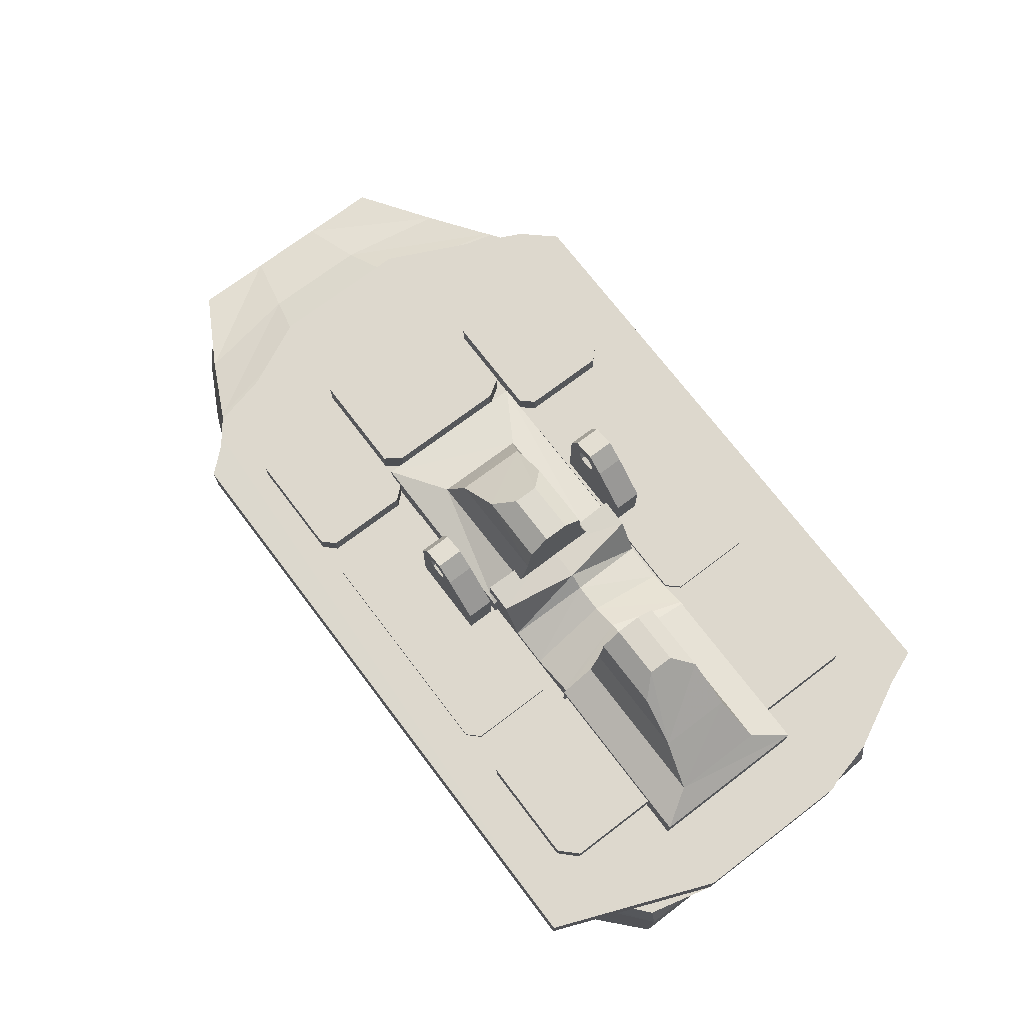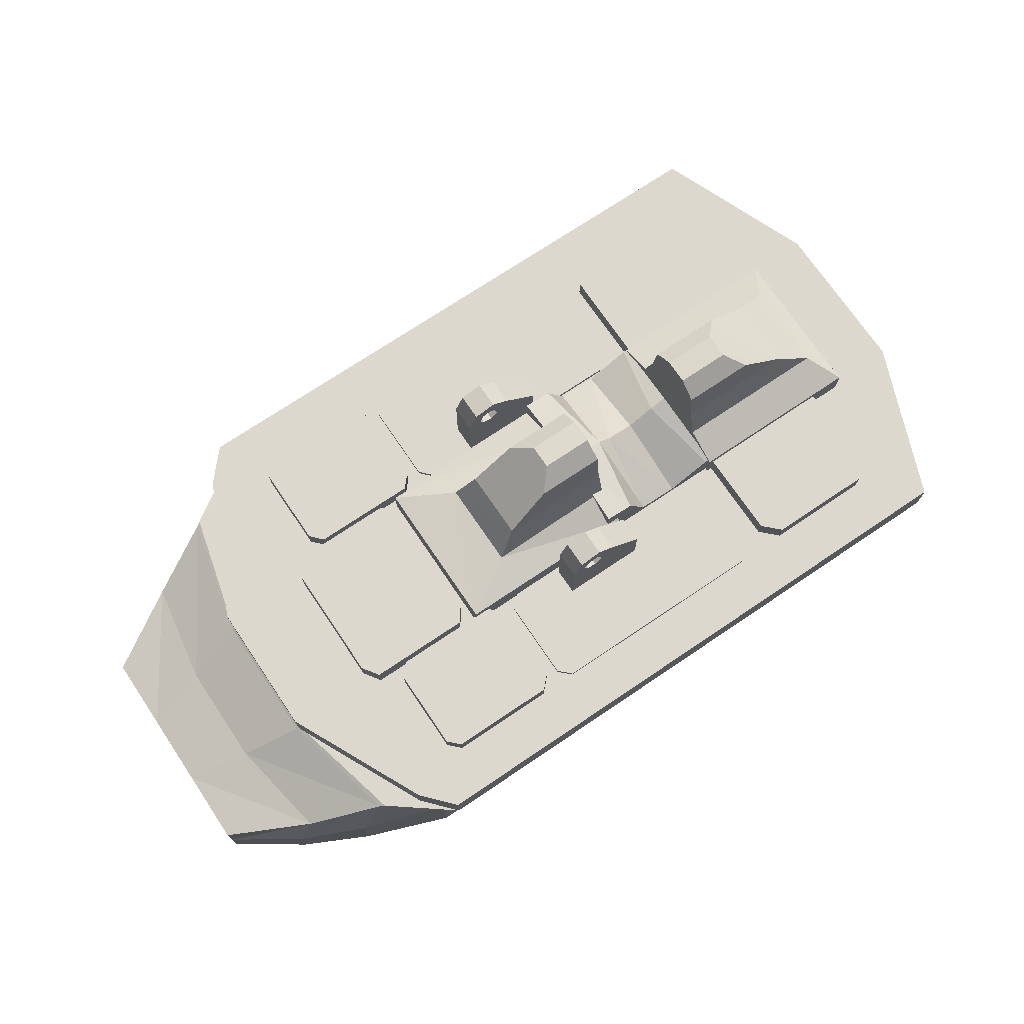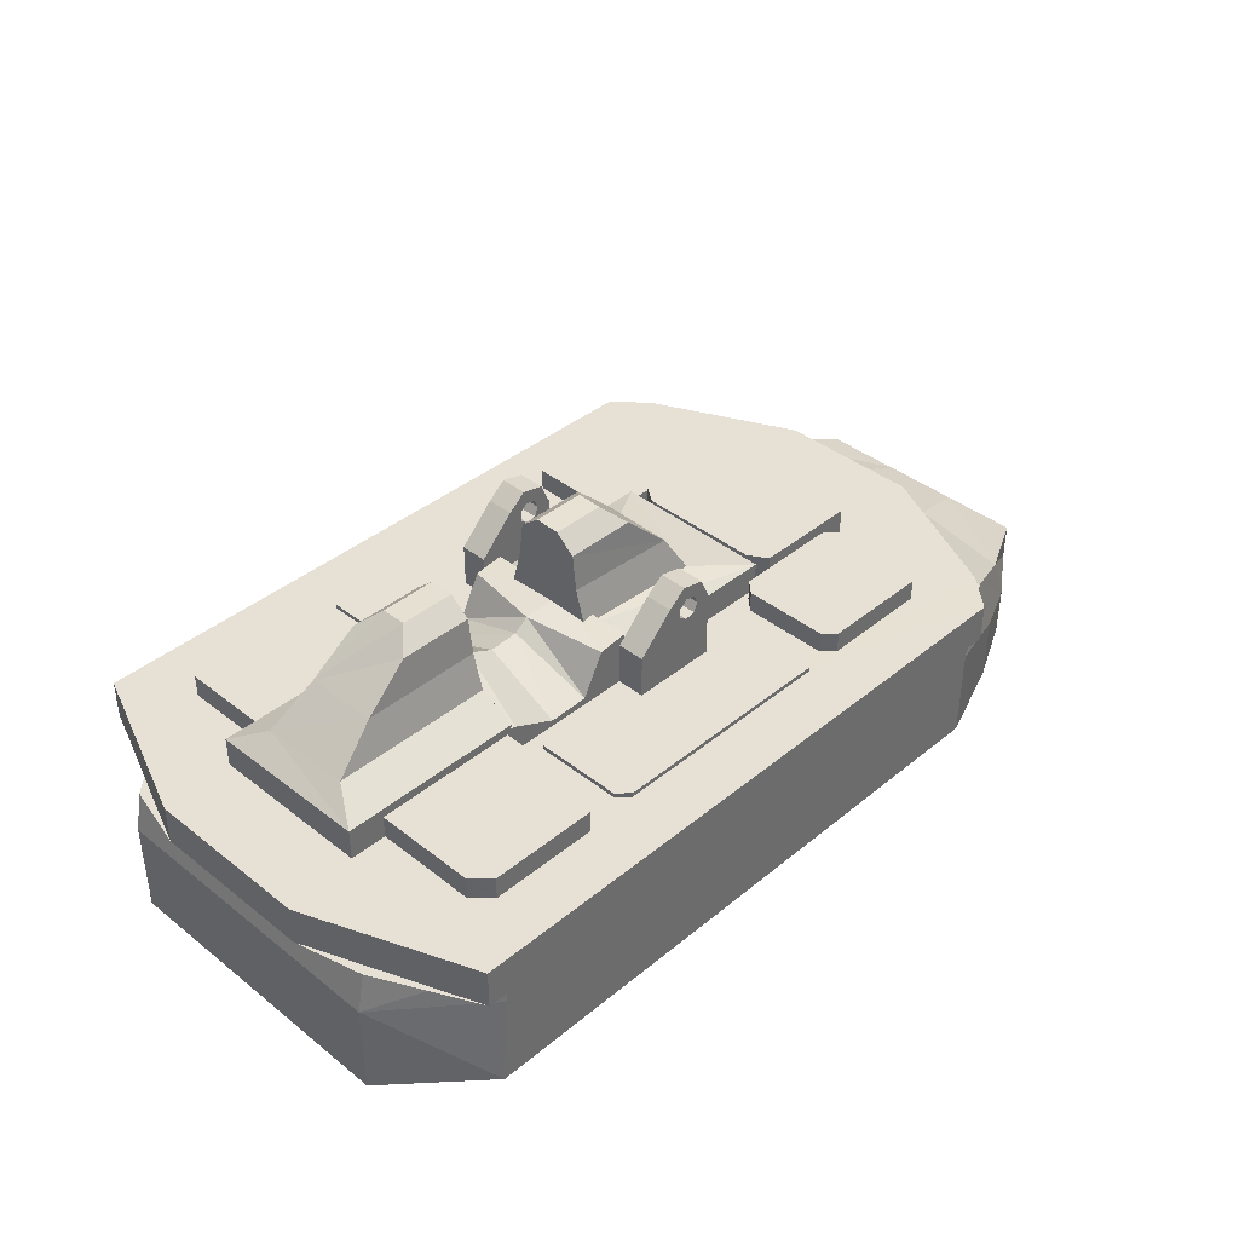
<metadata>
{"format":"obj","ext":"obj","renderer":"f3d","projection":"perspective","resolution":1024,"background":"white","views":[{"elev":72.3,"azim":-127.2,"up":"+Z"},{"elev":72.3,"azim":146.0,"up":"+Z"},{"elev":39.3,"azim":-45.6,"up":"+Z"}]}
</metadata>
<code>
v 0.006721 -0.02337 -0.02615
v 0.004797 -0.000567 -0.01697
v 0.008825 -0.000567 -0.01406
v 0.01278 -0.02337 -0.01466
v -0.004495 -0.02337 -0.02643
v -0.003427 -0.000567 -0.01752
v -0.01702 -0.02337 -0.02049
v -0.01122 -0.000567 -0.01381
v -0.01837 -0.02337 -0.02017
v -0.01631 -0.000567 -0.01242
v 0.02029 -0.000567 -0.01304
v 0.02104 -0.02337 -0.01365
v 0.01278 -0.02337 -0.02989
v 0.006721 -0.02337 -0.02989
v -0.004495 -0.02337 -0.02989
v -0.01702 -0.02337 -0.02989
v -0.01837 -0.02337 -0.02989
v 0.02104 -0.02337 -0.02989
v 0.02029 -0.000567 -0.02056
v 0.02104 -0.02337 -0.02116
v 0.006721 0.02224 -0.02615
v 0.01278 0.02224 -0.01466
v -0.004495 0.02224 -0.02643
v -0.01702 0.02224 -0.02049
v -0.01837 0.02224 -0.02017
v 0.02104 0.02224 -0.01365
v 0.006721 0.02224 -0.02989
v 0.01278 0.02224 -0.02989
v -0.004495 0.02224 -0.02989
v -0.01702 0.02224 -0.02989
v -0.01837 0.02224 -0.02989
v 0.02104 0.02224 -0.02989
v 0.02104 0.02224 -0.02116
v -0.06326 0.01312 -0.01495
v -0.01786 0.01312 -0.01495
v -0.01786 0.01042 -0.004854
v -0.05106 0.01042 -0.004854
v -0.03316 0.003925 0.009945
v -0.03846 0.009324 0.005246
v -0.01786 0.009324 0.005246
v -0.01786 0.003925 0.009945
v -0.03316 -0.003175 0.01014
v -0.01786 -0.003175 0.01014
v -0.03846 -0.008775 0.005646
v -0.01786 -0.008775 0.005646
v -0.01786 -0.01287 -0.01445
v -0.06326 -0.01287 -0.01445
v -0.05106 -0.01008 -0.004354
v -0.01786 -0.01008 -0.004354
v -0.06966 0.02312 -0.01995
v -0.01786 0.02312 -0.01995
v -0.01786 -0.02297 -0.01945
v -0.06966 -0.02297 -0.01945
v -0.06966 0.02312 -0.02979
v -0.01786 0.02312 -0.02979
v -0.01786 -0.02297 -0.0293
v -0.06966 -0.02297 -0.0293
v 0.05532 -0.01275 -0.01687
v 0.01728 -0.01275 -0.01495
v 0.01728 -0.01005 -0.004854
v 0.04953 -0.01005 -0.006606
v 0.03221 -0.003553 0.009945
v 0.03714 -0.008952 0.005245
v 0.01728 -0.008952 0.005245
v 0.01728 -0.003553 0.009945
v 0.03221 0.003547 0.01014
v 0.01728 0.003547 0.01014
v 0.03714 0.009147 0.005645
v 0.01728 0.009147 0.005646
v 0.01728 0.01325 -0.01445
v 0.05532 0.01325 -0.01637
v 0.04953 0.01045 -0.006106
v 0.01728 0.01045 -0.004354
v 0.07168 -0.02275 -0.01995
v 0.01728 -0.02275 -0.01995
v 0.01728 0.02335 -0.01945
v 0.07168 0.02335 -0.01945
v 0.07168 -0.02275 -0.02979
v 0.01728 -0.02275 -0.02979
v 0.01728 0.02335 -0.0293
v 0.07168 0.02335 -0.0293
v 0.1109 -0.06609 -0.05016
v 0.1109 -0.06609 -0.07645
v -0.0635 -0.06609 -0.07645
v -0.0618 -0.06609 -0.05016
v 0.1542 -0.04749 -0.07645
v 0.1355 -0.05679 -0.07645
v 0.1355 -0.05679 -0.05809
v 0.1542 -0.04749 -0.06299
v -0.0877 0.01241 -0.07645
v -0.0877 0.01241 -0.05016
v -0.0877 -0.01589 -0.05016
v -0.0877 -0.01589 -0.07645
v 0.1109 0.0626 -0.05016
v -0.0615 0.0626 -0.05016
v -0.0635 0.0626 -0.07645
v 0.1109 0.0626 -0.07645
v 0.1542 0.04401 -0.06299
v 0.1489 0.04401 -0.04953
v 0.128 0.0533 -0.03962
v 0.1355 0.0533 -0.05809
v -0.0603 0.0626 -0.03905
v -0.0855 0.0407 -0.03905
v -0.0877 0.0407 -0.05016
v 0.1542 0.01351 -0.07645
v 0.1355 0.01661 -0.07645
v 0.1355 -0.02009 -0.07645
v 0.1542 -0.01699 -0.07645
v 0.1728 0.009208 -0.05579
v 0.1728 0.009208 -0.06612
v 0.1728 -0.01269 -0.06612
v 0.1728 -0.01269 -0.05579
v 0.1365 0.01792 -0.03962
v 0.1542 0.01351 -0.04953
v 0.1542 -0.01699 -0.04953
v 0.1365 -0.0214 -0.03962
v 0.1728 -0.03469 -0.07645
v 0.1728 -0.03469 -0.06612
v 0.128 -0.05679 -0.03962
v 0.1136 -0.06609 -0.03905
v 0.1267 -0.05754 -0.03902
v 0.1728 0.03121 -0.06612
v 0.1728 0.03121 -0.05579
v 0.1355 0.0533 -0.07645
v 0.1109 0.01971 -0.07645
v 0.1109 -0.02319 -0.07645
v 0.1728 -0.01269 -0.07645
v 0.1728 0.009208 -0.07645
v 0.1489 -0.04749 -0.04953
v -0.0877 -0.04419 -0.07645
v -0.0877 -0.04419 -0.05016
v 0.1542 0.04401 -0.07645
v -0.0877 0.0407 -0.07645
v 0.1728 -0.03469 -0.05579
v 0.1728 0.03121 -0.07645
v 0.1267 0.05406 -0.03902
v 0.1136 0.0626 -0.03905
v -0.0194 0.04911 -0.02189
v -0.0194 -0.05159 -0.02189
v -0.0594 0.04911 -0.02189
v -0.0242 0.0539 -0.02189
v -0.0546 0.0539 -0.02189
v -0.0594 -0.05159 -0.02189
v -0.0546 -0.05639 -0.02189
v -0.0242 -0.05639 -0.02189
v -0.0194 0.04911 -0.03662
v -0.0194 -0.05159 -0.03662
v -0.0546 0.0539 -0.03662
v -0.0242 0.0539 -0.03662
v -0.0594 -0.05159 -0.03662
v -0.0594 0.04911 -0.03662
v -0.0242 -0.05639 -0.03662
v -0.0546 -0.05639 -0.03662
v 0.1009 -0.02809 -0.02223
v 0.1009 -0.05209 -0.02223
v 0.06389 -0.02809 -0.02223
v 0.09759 -0.02449 -0.02223
v 0.06719 -0.02449 -0.02223
v 0.06389 -0.05209 -0.02223
v 0.06719 -0.05539 -0.02223
v 0.09759 -0.05539 -0.02223
v 0.1009 -0.02809 -0.03506
v 0.1009 -0.05209 -0.03506
v 0.06719 -0.02449 -0.03506
v 0.09759 -0.02449 -0.03506
v 0.06389 -0.05209 -0.03506
v 0.06389 -0.02809 -0.03506
v 0.09759 -0.05539 -0.03506
v 0.06719 -0.05539 -0.03506
v 0.1009 0.0509 -0.02223
v 0.1009 0.02691 -0.02223
v 0.06389 0.0509 -0.02223
v 0.09759 0.0542 -0.02223
v 0.06719 0.0542 -0.02223
v 0.06389 0.02691 -0.02223
v 0.06719 0.02321 -0.02223
v 0.09759 0.02321 -0.02223
v 0.1009 0.0509 -0.03506
v 0.1009 0.02691 -0.03506
v 0.06719 0.0542 -0.03506
v 0.09759 0.0542 -0.03506
v 0.06389 0.02691 -0.03506
v 0.06389 0.0509 -0.03506
v 0.09759 0.02321 -0.03506
v 0.06719 0.02321 -0.03506
v 0.1101 0.01751 -0.0208
v 0.1101 -0.01759 -0.0208
v 0.07379 0.01751 -0.0208
v 0.1068 0.02231 -0.0208
v 0.07709 0.02231 -0.0208
v 0.07379 -0.01759 -0.0208
v 0.07709 -0.02289 -0.0208
v 0.1068 -0.02289 -0.0208
v 0.1101 0.01751 -0.03584
v 0.1101 -0.01759 -0.03584
v 0.07709 0.02231 -0.03584
v 0.1068 0.02231 -0.03584
v 0.07379 -0.01759 -0.03584
v 0.07379 0.01751 -0.03584
v 0.1068 -0.02289 -0.03584
v 0.07709 -0.02289 -0.03584
v 0.1356 0.01686 -0.03902
v -0.0855 -0.01589 -0.03905
v -0.0855 -0.04419 -0.03905
v 0.05969 -0.02809 -0.02693
v 0.05969 -0.05209 -0.02693
v -0.0122 -0.02809 -0.02693
v 0.05629 -0.02449 -0.02693
v -0.008902 -0.02449 -0.02693
v -0.0122 -0.05209 -0.02693
v -0.008902 -0.05539 -0.02693
v 0.05629 -0.05539 -0.02693
v 0.05969 -0.02809 -0.03383
v 0.05969 -0.05209 -0.03383
v -0.008902 -0.02449 -0.03383
v 0.05629 -0.02449 -0.03383
v -0.0122 -0.05209 -0.03383
v -0.0122 -0.02809 -0.03383
v 0.05629 -0.05539 -0.03383
v -0.008902 -0.05539 -0.03383
v 0.05969 0.0509 -0.02693
v 0.05969 0.02691 -0.02693
v -0.0122 0.0509 -0.02693
v 0.05629 0.0542 -0.02693
v -0.008902 0.0542 -0.02693
v -0.0122 0.02691 -0.02693
v -0.008902 0.02321 -0.02693
v 0.05629 0.02321 -0.02693
v 0.05969 0.0509 -0.03383
v 0.05969 0.02691 -0.03383
v -0.008902 0.0542 -0.03383
v 0.05629 0.0542 -0.03383
v -0.0122 0.02691 -0.03383
v -0.0122 0.0509 -0.03383
v 0.05629 0.02321 -0.03383
v -0.008902 0.02321 -0.03383
v -0.06045 -0.06609 -0.03905
v 0.1356 -0.02034 -0.03902
v -0.0855 0.01241 -0.03905
v -0.09016 -0.0252 -0.03905
v -0.07175 -0.07166 -0.03905
v -0.07158 0.06818 -0.03905
v -0.09016 0.02172 -0.03905
v 0.1084 -0.07166 -0.03905
v 0.1167 -0.06238 -0.03902
v 0.1358 -0.02195 -0.03902
v 0.1358 0.01847 -0.03902
v -0.09016 0.006078 -0.03905
v -0.09016 -0.009562 -0.03905
v 0.1084 0.06818 -0.03905
v 0.1167 0.05889 -0.03902
v -0.09016 -0.0252 -0.02817
v -0.07175 -0.07166 -0.02817
v -0.07158 0.06818 -0.02817
v -0.09016 0.02172 -0.02817
v 0.1084 -0.07166 -0.02817
v 0.1167 -0.06238 -0.02814
v 0.1358 -0.02195 -0.02814
v 0.1358 0.01847 -0.02814
v -0.09016 0.006078 -0.02817
v -0.09016 -0.009562 -0.02817
v 0.1084 0.06818 -0.02817
v 0.1167 0.05889 -0.02814
v 0.03742 -0.03296 -0.007357
v 0.0414 -0.03296 -0.007357
v 0.0414 -0.03296 -0.02601
v 0.03619 -0.03296 -0.009913
v 0.01741 -0.03296 -0.02601
v 0.03342 -0.03296 -0.01055
v 0.01742 -0.03296 -0.01411
v 0.0312 -0.03296 -0.008776
v 0.02738 -0.03296 -0.0041
v 0.0312 -0.03296 -0.005938
v 0.03248 -0.03296 -3.8e-05
v 0.03342 -0.03296 -0.004169
v 0.03883 -0.03296 -0.001487
v 0.03619 -0.03296 -0.004801
v 0.03742 -0.02522 -0.007357
v 0.03619 -0.02522 -0.009913
v 0.0414 -0.02522 -0.02601
v 0.0414 -0.02522 -0.007357
v 0.03342 -0.02522 -0.01055
v 0.01741 -0.02522 -0.02601
v 0.0312 -0.02522 -0.008776
v 0.01742 -0.02522 -0.01411
v 0.0312 -0.02522 -0.005938
v 0.02738 -0.02522 -0.0041
v 0.03342 -0.02522 -0.004169
v 0.03248 -0.02522 -3.8e-05
v 0.03619 -0.02522 -0.004801
v 0.03883 -0.02522 -0.001487
v 0.03742 0.02472 -0.007357
v 0.0414 0.02472 -0.007357
v 0.0414 0.02472 -0.02601
v 0.03619 0.02472 -0.009913
v 0.01741 0.02472 -0.02601
v 0.03342 0.02472 -0.01055
v 0.01742 0.02472 -0.01411
v 0.0312 0.02472 -0.008776
v 0.02738 0.02472 -0.0041
v 0.0312 0.02472 -0.005938
v 0.03248 0.02472 -3.8e-05
v 0.03342 0.02472 -0.004169
v 0.03883 0.02472 -0.001487
v 0.03619 0.02472 -0.004801
v 0.03742 0.03246 -0.007357
v 0.03619 0.03246 -0.009913
v 0.0414 0.03246 -0.02601
v 0.0414 0.03246 -0.007357
v 0.03342 0.03246 -0.01055
v 0.01741 0.03246 -0.02601
v 0.0312 0.03246 -0.008776
v 0.01742 0.03246 -0.01411
v 0.0312 0.03246 -0.005938
v 0.02738 0.03246 -0.0041
v 0.03342 0.03246 -0.004169
v 0.03248 0.03246 -3.8e-05
v 0.03619 0.03246 -0.004801
v 0.03883 0.03246 -0.001487
f 1 4 3
f 3 2 1
f 5 1 2
f 2 6 5
f 7 5 6
f 6 8 7
f 9 7 8
f 8 10 9
f 11 3 4
f 4 12 11
f 13 4 1
f 1 14 13
f 14 1 5
f 5 15 14
f 15 5 7
f 7 16 15
f 16 7 9
f 9 17 16
f 18 12 4
f 4 13 18
f 19 11 12
f 12 20 19
f 3 22 21
f 21 2 3
f 2 21 23
f 23 6 2
f 6 23 24
f 24 8 6
f 8 24 25
f 25 10 8
f 22 3 11
f 11 26 22
f 21 22 28
f 28 27 21
f 23 21 27
f 27 29 23
f 24 23 29
f 29 30 24
f 25 24 30
f 30 31 25
f 22 26 32
f 32 28 22
f 26 11 19
f 19 33 26
f 34 37 36
f 36 35 34
f 38 41 40
f 40 39 38
f 42 43 41
f 41 38 42
f 44 45 43
f 43 42 44
f 46 49 48
f 48 47 46
f 48 37 34
f 34 47 48
f 35 36 49
f 49 46 35
f 50 34 35
f 35 51 50
f 40 36 37
f 37 39 40
f 52 46 47
f 47 53 52
f 44 48 49
f 49 45 44
f 42 38 37
f 37 44 42
f 37 38 39
f 37 48 44
f 53 47 34
f 34 50 53
f 51 35 46
f 46 52 51
f 41 43 49
f 49 40 41
f 49 43 45
f 49 36 40
f 54 50 51
f 51 55 54
f 56 52 53
f 53 57 56
f 57 53 50
f 50 54 57
f 55 51 52
f 52 56 55
f 58 61 60
f 60 59 58
f 62 65 64
f 64 63 62
f 66 67 65
f 65 62 66
f 68 69 67
f 67 66 68
f 70 73 72
f 72 71 70
f 72 61 58
f 58 71 72
f 59 60 73
f 73 70 59
f 74 58 59
f 59 75 74
f 64 60 61
f 61 63 64
f 76 70 71
f 71 77 76
f 68 72 73
f 73 69 68
f 66 62 61
f 61 68 66
f 61 62 63
f 61 72 68
f 77 71 58
f 58 74 77
f 75 59 70
f 70 76 75
f 65 67 73
f 73 64 65
f 73 67 69
f 73 60 64
f 78 74 75
f 75 79 78
f 80 76 77
f 77 81 80
f 81 77 74
f 74 78 81
f 79 75 76
f 76 80 79
f 82 85 84
f 84 83 82
f 86 89 88
f 88 87 86
f 90 93 92
f 92 91 90
f 94 97 96
f 96 95 94
f 98 101 100
f 100 99 98
f 102 95 104
f 104 103 102
f 105 108 107
f 107 106 105
f 109 112 111
f 111 110 109
f 113 116 115
f 115 114 113
f 117 118 89
f 89 86 117
f 119 121 120
f 120 82 119
f 88 119 82
f 122 98 99
f 99 123 122
f 94 101 124
f 124 97 94
f 106 107 126
f 126 125 106
f 108 105 128
f 128 127 108
f 114 115 112
f 112 109 114
f 125 126 93
f 93 90 125
f 119 88 89
f 89 129 119
f 84 85 131
f 131 130 84
f 132 124 101
f 101 98 132
f 133 104 95
f 95 96 133
f 110 111 127
f 127 128 110
f 129 89 118
f 118 134 129
f 87 88 82
f 82 83 87
f 135 132 98
f 98 122 135
f 94 137 136
f 136 100 94
f 101 94 100
f 138 141 140
f 140 139 138
f 140 141 142
f 143 144 139
f 139 140 143
f 144 145 139
f 146 138 139
f 139 147 146
f 148 142 141
f 141 149 148
f 150 143 140
f 140 151 150
f 152 145 144
f 144 153 152
f 154 157 156
f 156 155 154
f 156 157 158
f 159 160 155
f 155 156 159
f 160 161 155
f 162 154 155
f 155 163 162
f 164 158 157
f 157 165 164
f 166 159 156
f 156 167 166
f 168 161 160
f 160 169 168
f 165 157 154
f 154 162 165
f 161 168 163
f 163 155 161
f 167 156 158
f 158 164 167
f 169 160 159
f 159 166 169
f 170 173 172
f 172 171 170
f 172 173 174
f 175 176 171
f 171 172 175
f 176 177 171
f 178 170 171
f 171 179 178
f 180 174 173
f 173 181 180
f 182 175 172
f 172 183 182
f 184 177 176
f 176 185 184
f 181 173 170
f 170 178 181
f 177 184 179
f 179 171 177
f 183 172 174
f 174 180 183
f 185 176 175
f 175 182 185
f 186 189 188
f 188 187 186
f 188 189 190
f 191 192 187
f 187 188 191
f 192 193 187
f 194 186 187
f 187 195 194
f 196 190 189
f 189 197 196
f 198 191 188
f 188 199 198
f 200 193 192
f 192 201 200
f 197 189 186
f 186 194 197
f 193 200 195
f 195 187 193
f 199 188 190
f 190 196 199
f 201 192 191
f 191 198 201
f 149 141 138
f 138 146 149
f 145 152 147
f 147 139 145
f 151 140 142
f 142 148 151
f 153 144 143
f 143 150 153
f 133 90 91
f 91 104 133
f 131 92 93
f 93 130 131
f 124 132 105
f 105 106 124
f 87 107 108
f 108 86 87
f 123 109 110
f 110 122 123
f 118 111 112
f 112 134 118
f 100 113 114
f 114 99 100
f 119 129 115
f 115 116 119
f 97 124 106
f 106 125 97
f 83 126 107
f 107 87 83
f 86 108 127
f 127 117 86
f 132 135 128
f 128 105 132
f 99 114 109
f 109 123 99
f 129 134 112
f 112 115 129
f 113 100 136
f 136 202 113
f 97 125 133
f 133 96 97
f 125 90 133
f 130 93 83
f 83 84 130
f 93 126 83
f 203 92 131
f 131 204 203
f 122 110 128
f 128 135 122
f 117 127 111
f 111 118 117
f 205 208 207
f 207 206 205
f 207 208 209
f 210 211 206
f 206 207 210
f 211 212 206
f 213 205 206
f 206 214 213
f 215 209 208
f 208 216 215
f 217 210 207
f 207 218 217
f 219 212 211
f 211 220 219
f 216 208 205
f 205 213 216
f 212 219 214
f 214 206 212
f 218 207 209
f 209 215 218
f 220 211 210
f 210 217 220
f 221 224 223
f 223 222 221
f 223 224 225
f 226 227 222
f 222 223 226
f 227 228 222
f 229 221 222
f 222 230 229
f 231 225 224
f 224 232 231
f 233 226 223
f 223 234 233
f 235 228 227
f 227 236 235
f 232 224 221
f 221 229 232
f 228 235 230
f 230 222 228
f 234 223 225
f 225 231 234
f 236 227 226
f 226 233 236
f 131 85 237
f 237 204 131
f 116 113 202
f 202 238 116
f 85 82 120
f 120 237 85
f 91 92 203
f 203 239 91
f 95 102 137
f 137 94 95
f 116 238 121
f 121 119 116
f 104 91 239
f 239 103 104
f 204 237 241
f 241 240 204
f 102 103 243
f 243 242 102
f 120 121 245
f 245 244 120
f 238 202 247
f 247 246 238
f 237 120 244
f 244 241 237
f 239 203 249
f 249 248 239
f 137 102 242
f 242 250 137
f 136 137 250
f 250 251 136
f 121 238 246
f 246 245 121
f 202 136 251
f 251 247 202
f 103 239 248
f 248 243 103
f 203 204 240
f 240 249 203
f 240 241 253
f 253 252 240
f 242 243 255
f 255 254 242
f 244 245 257
f 257 256 244
f 246 247 259
f 259 258 246
f 241 244 256
f 256 253 241
f 248 249 261
f 261 260 248
f 250 242 254
f 254 262 250
f 251 250 262
f 262 263 251
f 245 246 258
f 258 257 245
f 247 251 263
f 263 259 247
f 243 248 260
f 260 255 243
f 249 240 252
f 252 261 249
f 261 252 253
f 253 256 261
f 257 258 261
f 261 256 257
f 263 254 261
f 261 258 263
f 263 258 259
f 254 263 262
f 255 260 261
f 261 254 255
f 264 267 266
f 266 265 264
f 267 269 268
f 268 266 267
f 269 271 270
f 270 268 269
f 271 273 272
f 272 270 271
f 273 275 274
f 274 272 273
f 275 277 276
f 276 274 275
f 277 264 265
f 265 276 277
f 278 281 280
f 280 279 278
f 279 280 283
f 283 282 279
f 282 283 285
f 285 284 282
f 284 285 287
f 287 286 284
f 286 287 289
f 289 288 286
f 288 289 291
f 291 290 288
f 290 291 281
f 281 278 290
f 280 281 265
f 265 266 280
f 278 279 267
f 267 264 278
f 283 280 266
f 266 268 283
f 279 282 269
f 269 267 279
f 285 283 268
f 268 270 285
f 282 284 271
f 271 269 282
f 287 285 270
f 270 272 287
f 284 286 273
f 273 271 284
f 289 287 272
f 272 274 289
f 286 288 275
f 275 273 286
f 291 289 274
f 274 276 291
f 288 290 277
f 277 275 288
f 281 291 276
f 276 265 281
f 290 278 264
f 264 277 290
f 292 295 294
f 294 293 292
f 295 297 296
f 296 294 295
f 297 299 298
f 298 296 297
f 299 301 300
f 300 298 299
f 301 303 302
f 302 300 301
f 303 305 304
f 304 302 303
f 305 292 293
f 293 304 305
f 306 309 308
f 308 307 306
f 307 308 311
f 311 310 307
f 310 311 313
f 313 312 310
f 312 313 315
f 315 314 312
f 314 315 317
f 317 316 314
f 316 317 319
f 319 318 316
f 318 319 309
f 309 306 318
f 308 309 293
f 293 294 308
f 306 307 295
f 295 292 306
f 311 308 294
f 294 296 311
f 307 310 297
f 297 295 307
f 313 311 296
f 296 298 313
f 310 312 299
f 299 297 310
f 315 313 298
f 298 300 315
f 312 314 301
f 301 299 312
f 317 315 300
f 300 302 317
f 314 316 303
f 303 301 314
f 319 317 302
f 302 304 319
f 316 318 305
f 305 303 316
f 309 319 304
f 304 293 309
f 318 306 292
f 292 305 318

</code>
